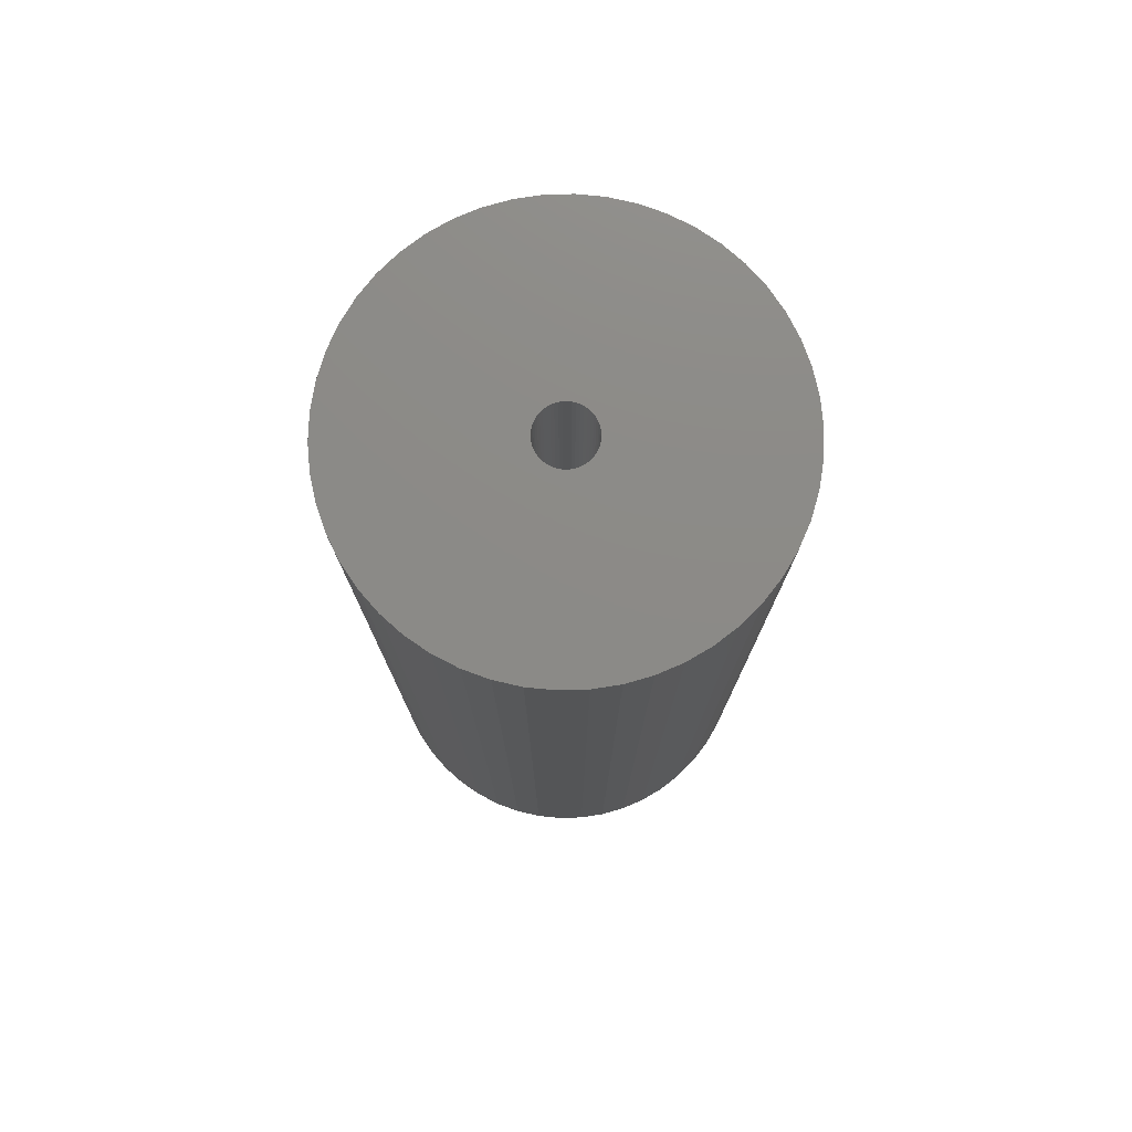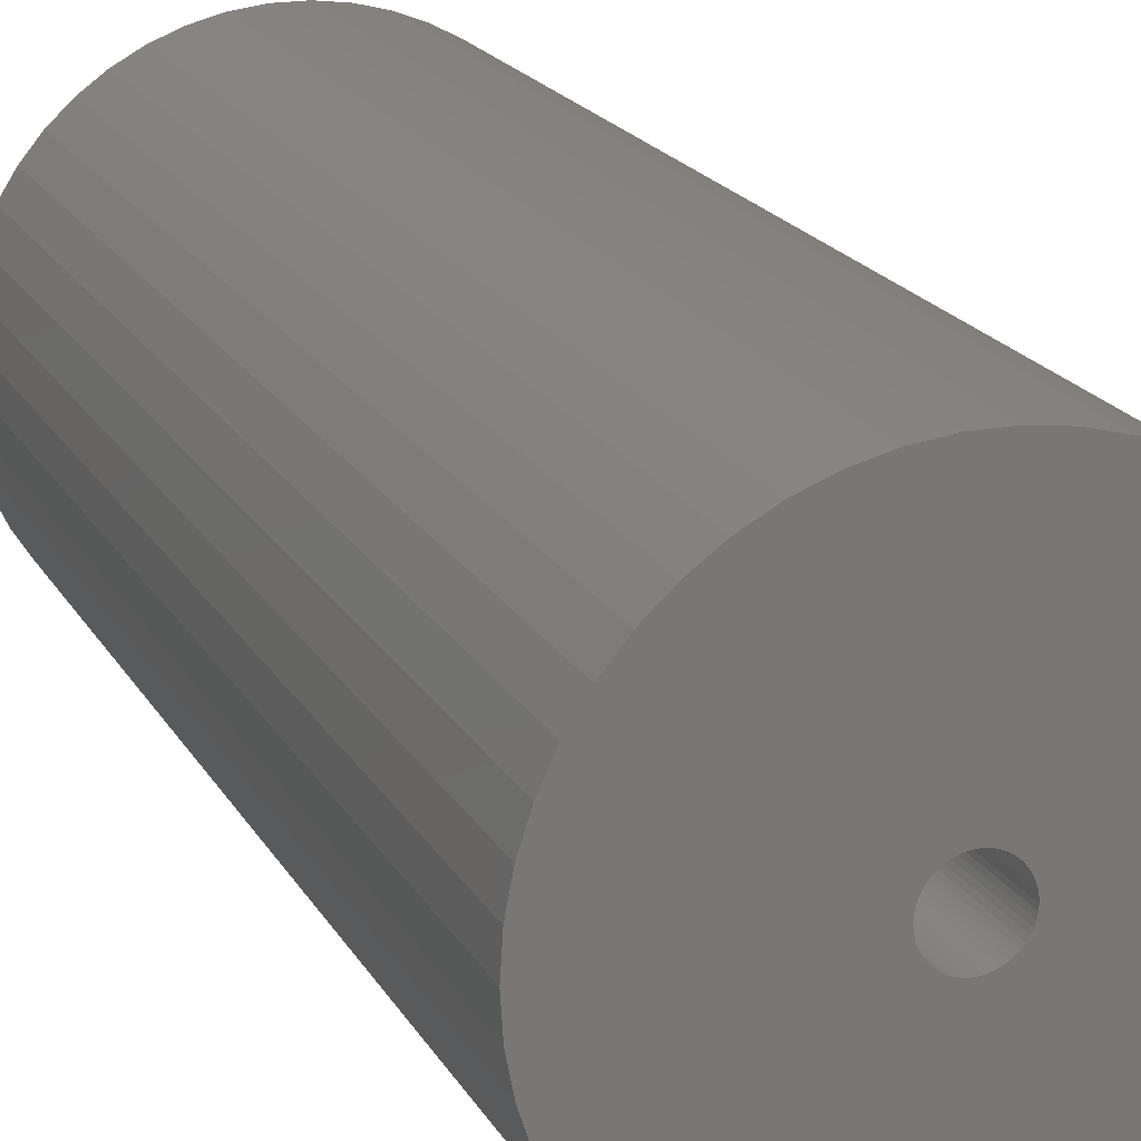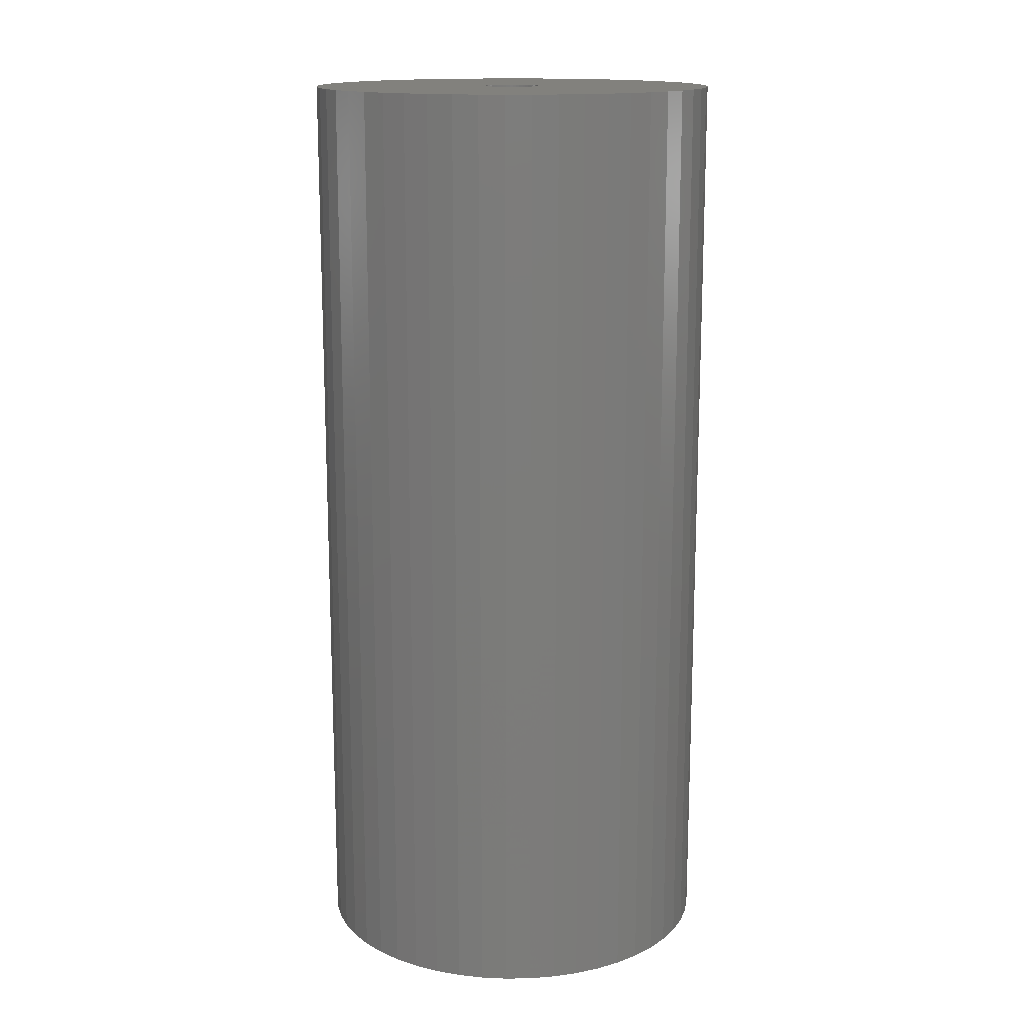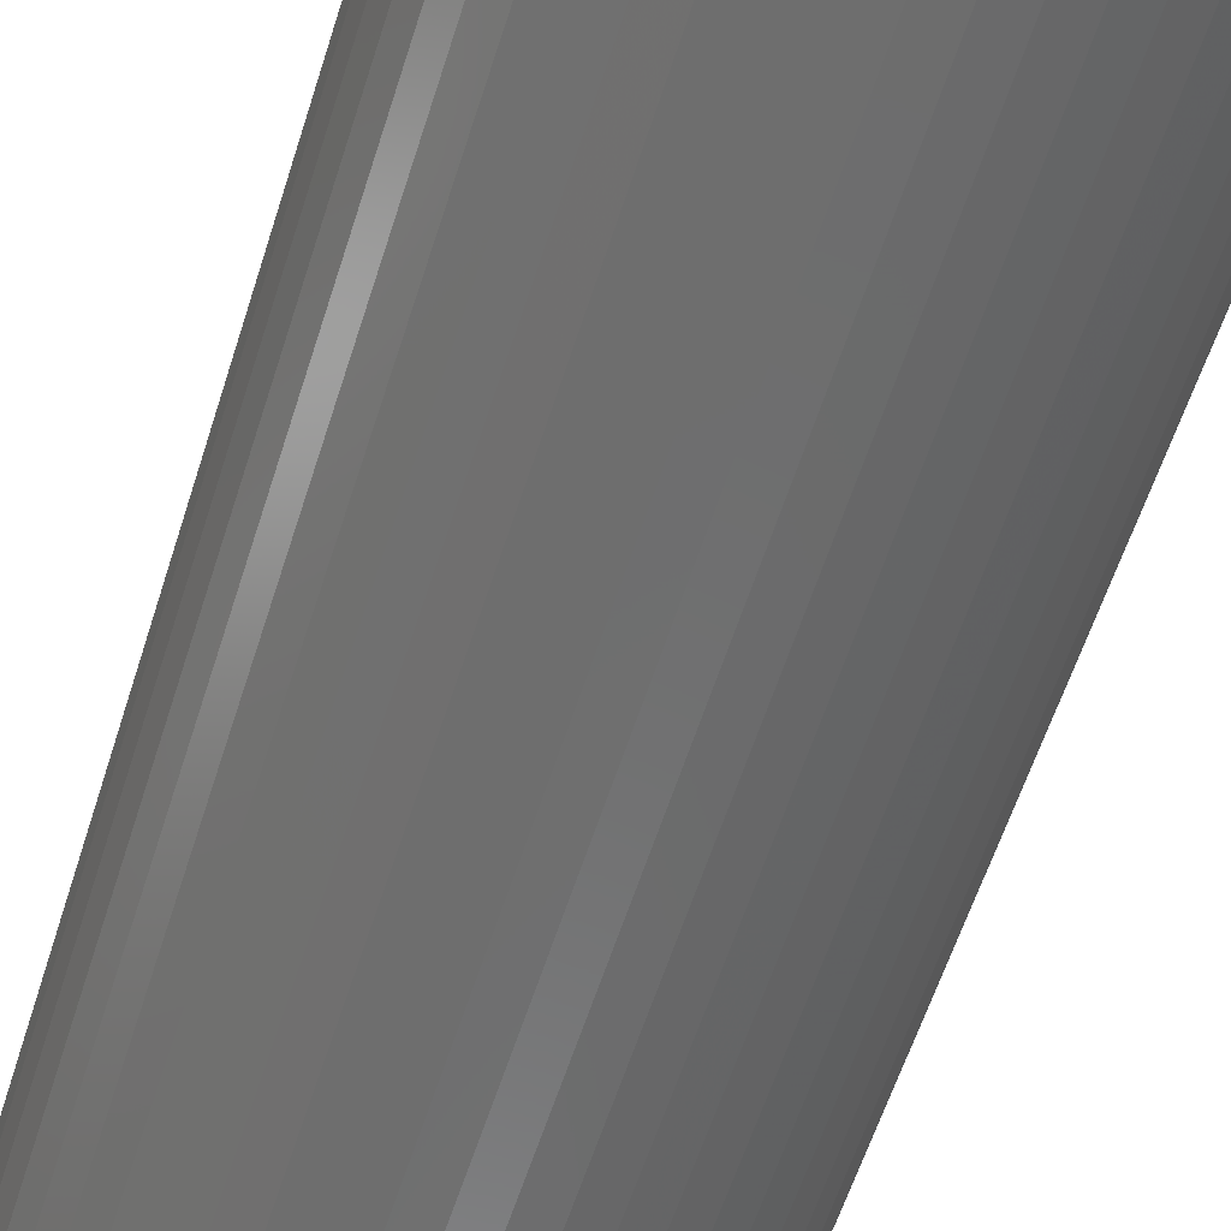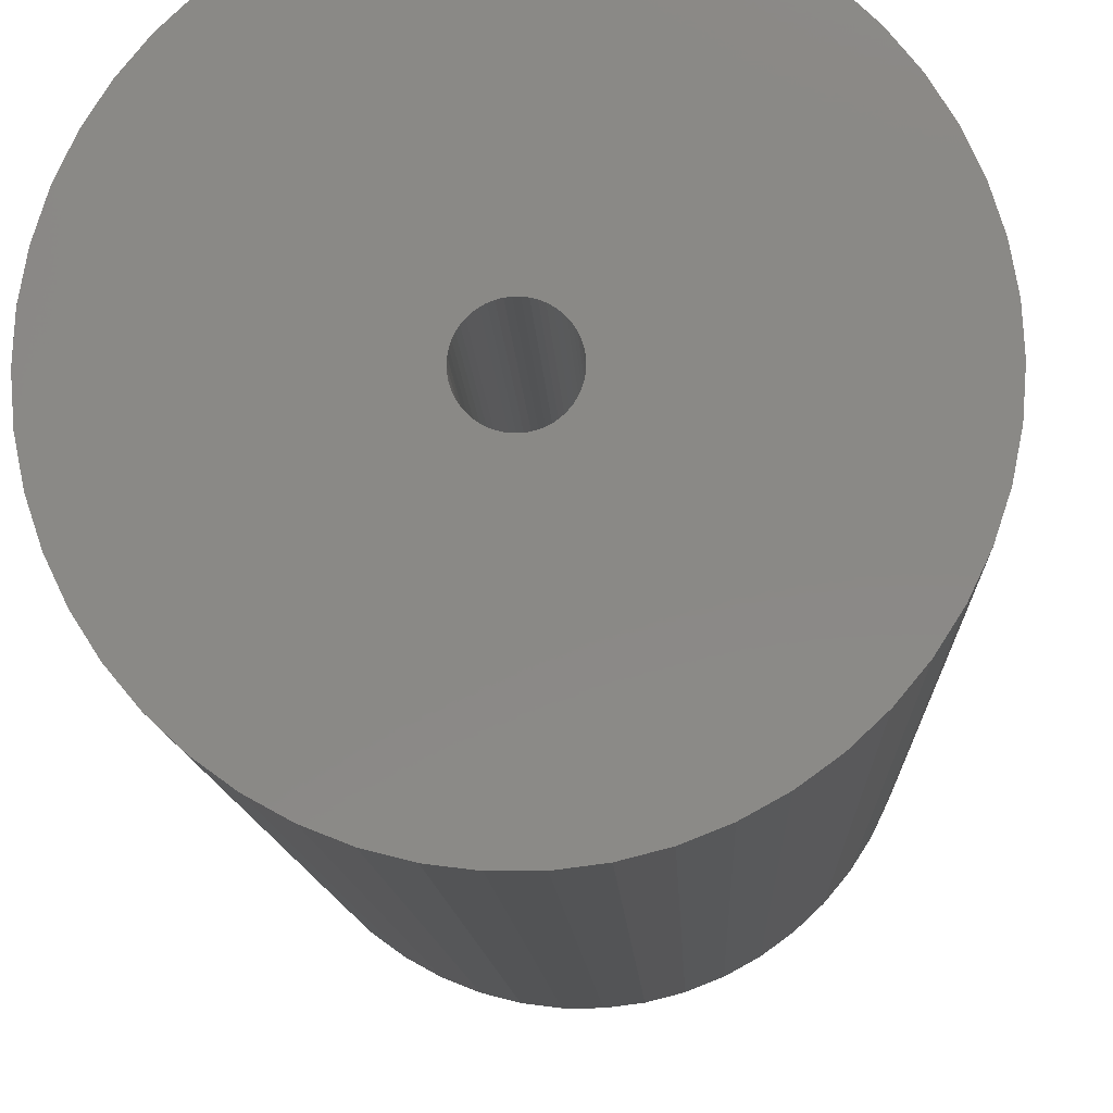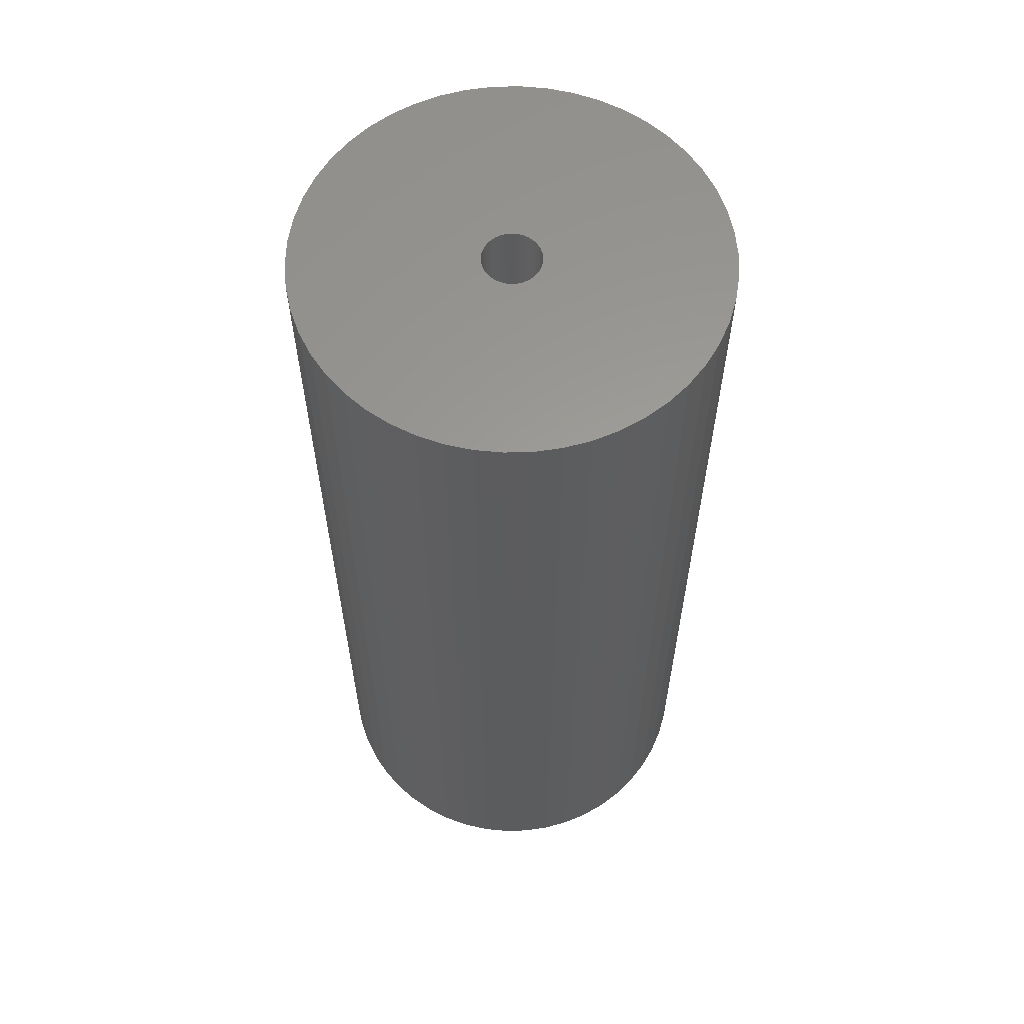
<metadata>
{"format":"stl","ext":"stl","renderer":"f3d","projection":"perspective","resolution":1024,"background":"white","views":[{"elev":77.1,"azim":-66.4,"up":"+Z"},{"elev":18.6,"azim":-20.7,"up":"+Y"},{"elev":15.0,"azim":149.4,"up":"+Z"},{"elev":-59.3,"azim":162.5,"up":"+Y"},{"elev":-9.6,"azim":2.0,"up":"+Y"},{"elev":60.5,"azim":-95.2,"up":"+Z"}]}
</metadata>
<code>
# stl→obj: 200 verts, 400 faces
v 11.25 0 25.5
v 11.16 1.41 -25.5
v 11.16 1.41 25.5
v 11.25 0 -25.5
v -11.25 0 -25.5
v -11.16 1.41 25.5
v -11.16 1.41 -25.5
v -11.25 0 25.5
v 0.7064 11.23 -25.5
v -0.7064 11.23 25.5
v 0.7064 11.23 25.5
v -0.7064 11.23 -25.5
v -0.7064 -11.23 -25.5
v 0.7064 -11.23 25.5
v -0.7064 -11.23 25.5
v 0.7064 -11.23 -25.5
v 8.201 7.701 -25.5
v 7.171 8.668 25.5
v 8.201 7.701 25.5
v 7.171 8.668 -25.5
v -7.171 8.668 -25.5
v -8.201 7.701 25.5
v -7.171 8.668 25.5
v -8.201 7.701 -25.5
v -3.476 10.7 -25.5
v -4.79 10.18 25.5
v -3.476 10.7 25.5
v -4.79 10.18 -25.5
v 10.46 4.141 25.5
v 9.858 5.42 -25.5
v 9.858 5.42 25.5
v 10.46 4.141 -25.5
v 10.9 2.798 -25.5
v 10.9 2.798 25.5
v 4.79 10.18 -25.5
v 3.476 10.7 25.5
v 4.79 10.18 25.5
v 3.476 10.7 -25.5
v 6.028 9.499 25.5
v 6.028 9.499 -25.5
v -10.46 4.141 -25.5
v -9.858 5.42 25.5
v -9.858 5.42 -25.5
v -10.46 4.141 25.5
v 1.55 0 25.5
v 1.538 0.1943 25.5
v 11.16 -1.41 25.5
v 1.501 0.3855 25.5
v 1.538 -0.1943 25.5
v 1.441 0.5706 25.5
v 10.9 -2.798 25.5
v 1.358 0.7467 25.5
v 9.101 6.613 25.5
v 1.501 -0.3855 25.5
v 1.254 0.9111 25.5
v 10.46 -4.141 25.5
v 1.13 1.061 25.5
v 1.441 -0.5706 25.5
v 0.988 1.194 25.5
v 9.858 -5.42 25.5
v 0.8305 1.309 25.5
v 1.358 -0.7467 25.5
v 0.66 1.402 25.5
v 9.101 -6.613 25.5
v 0.479 1.474 25.5
v 2.108 11.05 25.5
v 1.254 -0.9111 25.5
v 8.201 -7.701 25.5
v 0.2904 1.523 25.5
v 0.09732 1.547 25.5
v -0.09732 1.547 25.5
v -0.2904 1.523 25.5
v -2.108 11.05 25.5
v -0.479 1.474 25.5
v -0.66 1.402 25.5
v -0.8305 1.309 25.5
v -6.028 9.499 25.5
v -0.988 1.194 25.5
v -1.13 1.061 25.5
v -1.254 0.9111 25.5
v 1.13 -1.061 25.5
v 7.171 -8.668 25.5
v 0.988 -1.194 25.5
v 6.028 -9.499 25.5
v 0.8305 -1.309 25.5
v 4.79 -10.18 25.5
v 0.66 -1.402 25.5
v 3.476 -10.7 25.5
v 0.479 -1.474 25.5
v 2.108 -11.05 25.5
v 0.2904 -1.523 25.5
v 0.09732 -1.547 25.5
v -0.09732 -1.547 25.5
v -0.2904 -1.523 25.5
v -2.108 -11.05 25.5
v -0.479 -1.474 25.5
v -3.476 -10.7 25.5
v -0.66 -1.402 25.5
v -4.79 -10.18 25.5
v -0.8305 -1.309 25.5
v -6.028 -9.499 25.5
v -0.988 -1.194 25.5
v -7.171 -8.668 25.5
v -1.13 -1.061 25.5
v -8.201 -7.701 25.5
v -1.254 -0.9111 25.5
v -9.101 -6.613 25.5
v -1.358 -0.7467 25.5
v -9.858 -5.42 25.5
v -1.441 -0.5706 25.5
v -10.46 -4.141 25.5
v -1.501 -0.3855 25.5
v -10.9 -2.798 25.5
v -1.538 -0.1943 25.5
v -11.16 -1.41 25.5
v -1.55 0 25.5
v -9.101 6.613 25.5
v -1.358 0.7467 25.5
v -1.441 0.5706 25.5
v -1.501 0.3855 25.5
v -10.9 2.798 25.5
v -1.538 0.1943 25.5
v -2.108 11.05 -25.5
v 3.476 -10.7 -25.5
v 4.79 -10.18 -25.5
v 9.101 6.613 -25.5
v 2.108 11.05 -25.5
v -9.101 6.613 -25.5
v -10.9 2.798 -25.5
v -6.028 9.499 -25.5
v 11.16 -1.41 -25.5
v 6.028 -9.499 -25.5
v 7.171 -8.668 -25.5
v 8.201 -7.701 -25.5
v 10.46 -4.141 -25.5
v 9.858 -5.42 -25.5
v -10.46 -4.141 -25.5
v -10.9 -2.798 -25.5
v 9.101 -6.613 -25.5
v 10.9 -2.798 -25.5
v -8.201 -7.701 -25.5
v -7.171 -8.668 -25.5
v -9.101 -6.613 -25.5
v -9.858 -5.42 -25.5
v 1.55 0 -25.5
v 1.538 -0.1943 -25.5
v 1.501 -0.3855 -25.5
v 1.538 0.1943 -25.5
v 1.441 -0.5706 -25.5
v 1.358 -0.7467 -25.5
v 1.501 0.3855 -25.5
v 1.254 -0.9111 -25.5
v 1.13 -1.061 -25.5
v 1.441 0.5706 -25.5
v 0.988 -1.194 -25.5
v 0.8305 -1.309 -25.5
v 1.358 0.7467 -25.5
v 0.66 -1.402 -25.5
v 0.479 -1.474 -25.5
v 2.108 -11.05 -25.5
v 1.254 0.9111 -25.5
v 0.2904 -1.523 -25.5
v 0.09732 -1.547 -25.5
v -0.09732 -1.547 -25.5
v -0.2904 -1.523 -25.5
v -2.108 -11.05 -25.5
v -0.479 -1.474 -25.5
v -3.476 -10.7 -25.5
v -0.66 -1.402 -25.5
v -4.79 -10.18 -25.5
v -0.8305 -1.309 -25.5
v -6.028 -9.499 -25.5
v -0.988 -1.194 -25.5
v -1.13 -1.061 -25.5
v -1.254 -0.9111 -25.5
v 1.13 1.061 -25.5
v 0.988 1.194 -25.5
v 0.8305 1.309 -25.5
v 0.66 1.402 -25.5
v 0.479 1.474 -25.5
v 0.2904 1.523 -25.5
v 0.09732 1.547 -25.5
v -0.09732 1.547 -25.5
v -0.2904 1.523 -25.5
v -0.479 1.474 -25.5
v -0.66 1.402 -25.5
v -0.8305 1.309 -25.5
v -0.988 1.194 -25.5
v -1.13 1.061 -25.5
v -1.254 0.9111 -25.5
v -1.358 0.7467 -25.5
v -1.441 0.5706 -25.5
v -1.501 0.3855 -25.5
v -1.538 0.1943 -25.5
v -1.55 0 -25.5
v -1.358 -0.7467 -25.5
v -1.441 -0.5706 -25.5
v -1.501 -0.3855 -25.5
v -1.538 -0.1943 -25.5
v -11.16 -1.41 -25.5
f 1 2 3
f 2 1 4
f 5 6 7
f 6 5 8
f 9 10 11
f 10 9 12
f 13 14 15
f 14 13 16
f 17 18 19
f 18 17 20
f 21 22 23
f 22 21 24
f 25 26 27
f 26 25 28
f 29 30 31
f 30 29 32
f 3 33 34
f 33 3 2
f 35 36 37
f 36 35 38
f 20 39 18
f 39 20 40
f 41 42 43
f 42 41 44
f 45 1 3
f 46 3 34
f 1 45 47
f 48 34 29
f 49 47 45
f 50 29 31
f 47 49 51
f 52 31 53
f 54 51 49
f 55 53 19
f 51 54 56
f 57 19 18
f 58 56 54
f 59 18 39
f 56 58 60
f 61 39 37
f 62 60 58
f 63 37 36
f 60 62 64
f 65 36 66
f 67 64 62
f 64 67 68
f 3 46 45
f 34 48 46
f 29 50 48
f 31 52 50
f 53 55 52
f 19 57 55
f 18 59 57
f 39 61 59
f 69 66 11
f 37 63 61
f 36 65 63
f 66 69 65
f 11 70 69
f 11 71 70
f 10 71 11
f 71 10 72
f 73 72 10
f 72 73 74
f 27 74 73
f 74 27 75
f 26 75 27
f 75 26 76
f 77 76 26
f 76 77 78
f 23 78 77
f 78 23 79
f 79 22 80
f 22 79 23
f 81 68 67
f 68 81 82
f 83 82 81
f 82 83 84
f 85 84 83
f 84 85 86
f 87 86 85
f 86 87 88
f 89 88 87
f 88 89 90
f 91 90 89
f 90 91 14
f 92 14 91
f 93 14 92
f 15 93 94
f 95 94 96
f 97 96 98
f 93 15 14
f 99 98 100
f 101 100 102
f 103 102 104
f 105 104 106
f 107 106 108
f 109 108 110
f 111 110 112
f 113 112 114
f 94 95 15
f 115 114 116
f 117 80 22
f 80 117 118
f 96 97 95
f 42 118 117
f 98 99 97
f 118 42 119
f 100 101 99
f 44 119 42
f 102 103 101
f 119 44 120
f 104 105 103
f 121 120 44
f 106 107 105
f 120 121 122
f 108 109 107
f 6 122 121
f 110 111 109
f 122 6 116
f 112 113 111
f 8 116 6
f 114 115 113
f 116 8 115
f 123 27 73
f 27 123 25
f 124 86 88
f 86 124 125
f 34 32 29
f 32 34 33
f 53 17 19
f 17 53 126
f 31 126 53
f 126 31 30
f 38 66 36
f 66 38 127
f 127 11 66
f 11 127 9
f 40 37 39
f 37 40 35
f 43 117 128
f 117 43 42
f 128 22 24
f 22 128 117
f 129 44 41
f 44 129 121
f 7 121 129
f 121 7 6
f 28 77 26
f 77 28 130
f 130 23 77
f 23 130 21
f 12 73 10
f 73 12 123
f 47 4 1
f 4 47 131
f 125 84 86
f 84 125 132
f 133 68 82
f 68 133 134
f 60 135 56
f 135 60 136
f 137 113 138
f 113 137 111
f 68 139 64
f 139 68 134
f 51 131 47
f 131 51 140
f 56 140 51
f 140 56 135
f 141 103 105
f 103 141 142
f 143 109 144
f 109 143 107
f 145 4 131
f 146 131 140
f 4 145 2
f 147 140 135
f 148 2 145
f 149 135 136
f 2 148 33
f 150 136 139
f 151 33 148
f 152 139 134
f 33 151 32
f 153 134 133
f 154 32 151
f 155 133 132
f 32 154 30
f 156 132 125
f 157 30 154
f 158 125 124
f 30 157 126
f 159 124 160
f 161 126 157
f 126 161 17
f 131 146 145
f 140 147 146
f 135 149 147
f 136 150 149
f 139 152 150
f 134 153 152
f 133 155 153
f 132 156 155
f 162 160 16
f 125 158 156
f 124 159 158
f 160 162 159
f 16 163 162
f 16 164 163
f 13 164 16
f 164 13 165
f 166 165 13
f 165 166 167
f 168 167 166
f 167 168 169
f 170 169 168
f 169 170 171
f 172 171 170
f 171 172 173
f 142 173 172
f 173 142 174
f 174 141 175
f 141 174 142
f 176 17 161
f 17 176 20
f 177 20 176
f 20 177 40
f 178 40 177
f 40 178 35
f 179 35 178
f 35 179 38
f 180 38 179
f 38 180 127
f 181 127 180
f 127 181 9
f 182 9 181
f 183 9 182
f 12 183 184
f 123 184 185
f 25 185 186
f 183 12 9
f 28 186 187
f 130 187 188
f 21 188 189
f 24 189 190
f 128 190 191
f 43 191 192
f 41 192 193
f 129 193 194
f 184 123 12
f 7 194 195
f 143 175 141
f 175 143 196
f 185 25 123
f 144 196 143
f 186 28 25
f 196 144 197
f 187 130 28
f 137 197 144
f 188 21 130
f 197 137 198
f 189 24 21
f 138 198 137
f 190 128 24
f 198 138 199
f 191 43 128
f 200 199 138
f 192 41 43
f 199 200 195
f 193 129 41
f 5 195 200
f 194 7 129
f 195 5 7
f 160 88 90
f 88 160 124
f 16 90 14
f 90 16 160
f 132 82 84
f 82 132 133
f 64 136 60
f 136 64 139
f 166 15 95
f 15 166 13
f 170 97 99
f 97 170 168
f 142 101 103
f 101 142 172
f 168 95 97
f 95 168 166
f 141 107 143
f 107 141 105
f 144 111 137
f 111 144 109
f 138 115 200
f 115 138 113
f 200 8 5
f 8 200 115
f 172 99 101
f 99 172 170
f 154 52 157
f 52 154 50
f 120 192 119
f 192 120 193
f 157 55 161
f 55 157 52
f 181 65 69
f 65 181 180
f 180 63 65
f 63 180 179
f 186 74 75
f 74 186 185
f 119 191 118
f 191 119 192
f 146 45 145
f 45 146 49
f 156 87 85
f 87 156 158
f 182 69 70
f 69 182 181
f 178 59 61
f 59 178 177
f 80 189 79
f 189 80 190
f 187 75 76
f 75 187 186
f 188 76 78
f 76 188 187
f 145 46 148
f 46 145 45
f 153 83 81
f 83 153 155
f 149 54 147
f 54 149 58
f 164 94 93
f 94 164 165
f 148 48 151
f 48 148 46
f 151 50 154
f 50 151 48
f 177 57 59
f 57 177 176
f 161 57 176
f 57 161 55
f 183 70 71
f 70 183 182
f 179 61 63
f 61 179 178
f 116 194 122
f 194 116 195
f 122 193 120
f 193 122 194
f 118 190 80
f 190 118 191
f 184 71 72
f 71 184 183
f 185 72 74
f 72 185 184
f 189 78 79
f 78 189 188
f 147 49 146
f 49 147 54
f 152 62 150
f 62 152 67
f 150 58 149
f 58 150 62
f 165 96 94
f 96 165 167
f 153 67 152
f 67 153 81
f 167 98 96
f 98 167 169
f 114 195 116
f 195 114 199
f 110 198 112
f 198 110 197
f 104 175 106
f 175 104 174
f 162 92 91
f 92 162 163
f 158 89 87
f 89 158 159
f 159 91 89
f 91 159 162
f 155 85 83
f 85 155 156
f 173 104 102
f 104 173 174
f 163 93 92
f 93 163 164
f 171 102 100
f 102 171 173
f 169 100 98
f 100 169 171
f 112 199 114
f 199 112 198
f 106 196 108
f 196 106 175
f 108 197 110
f 197 108 196

</code>
